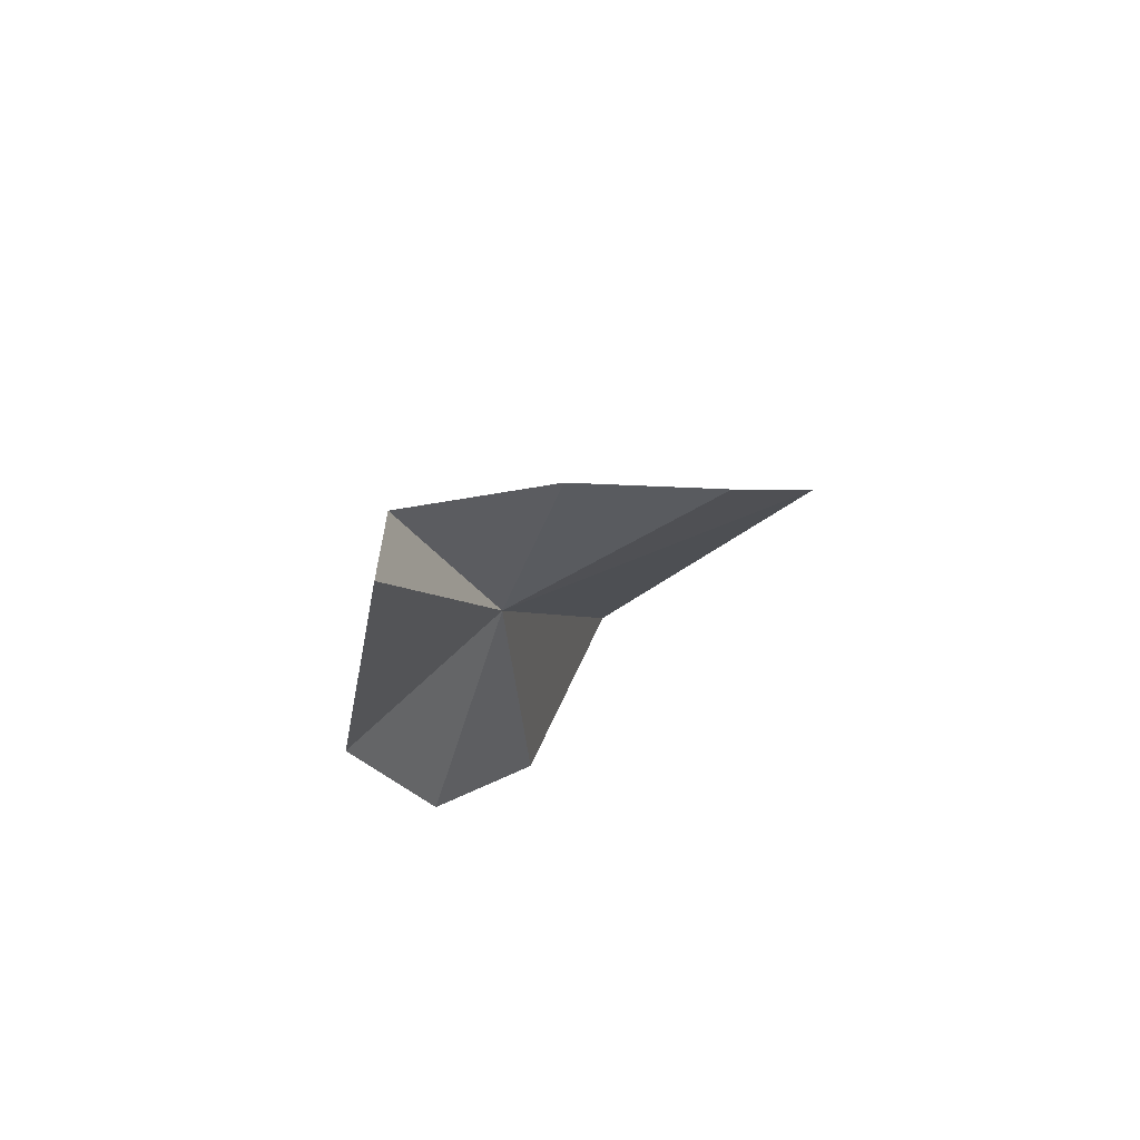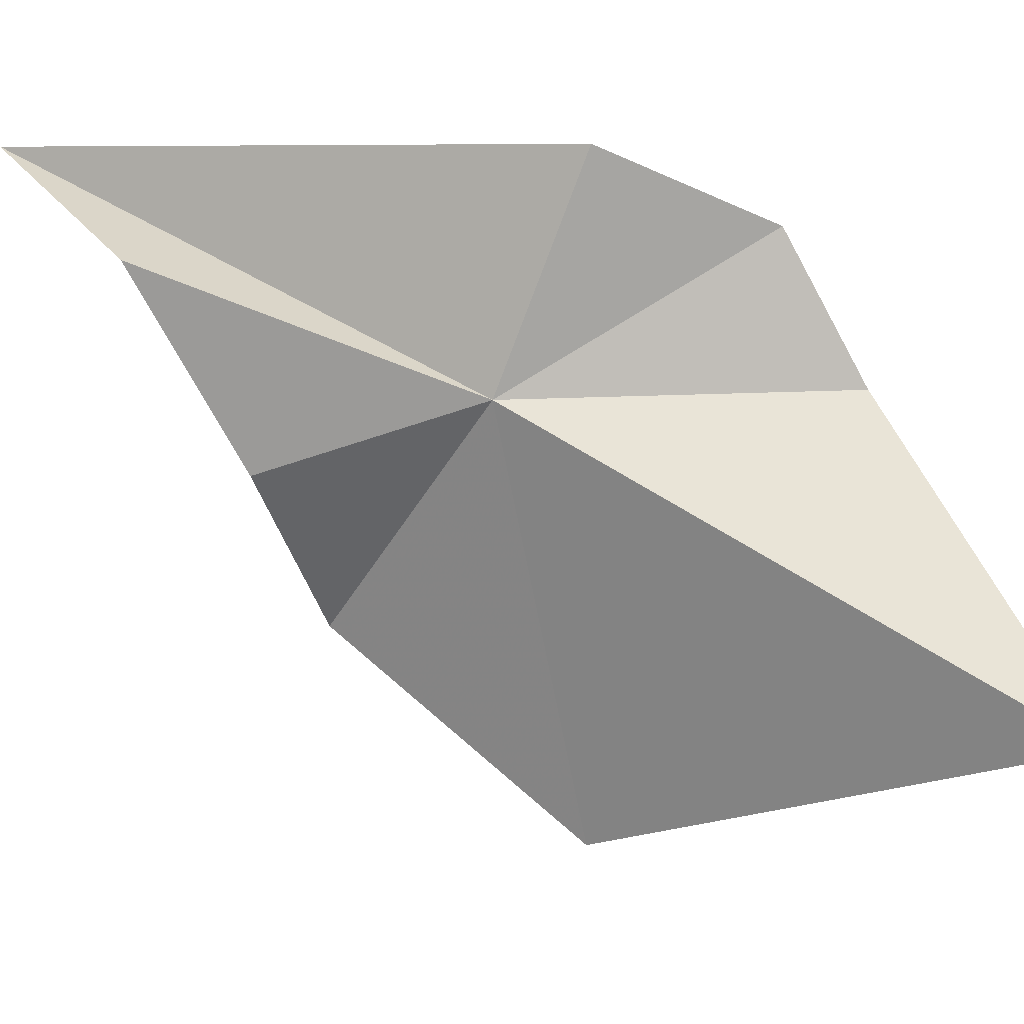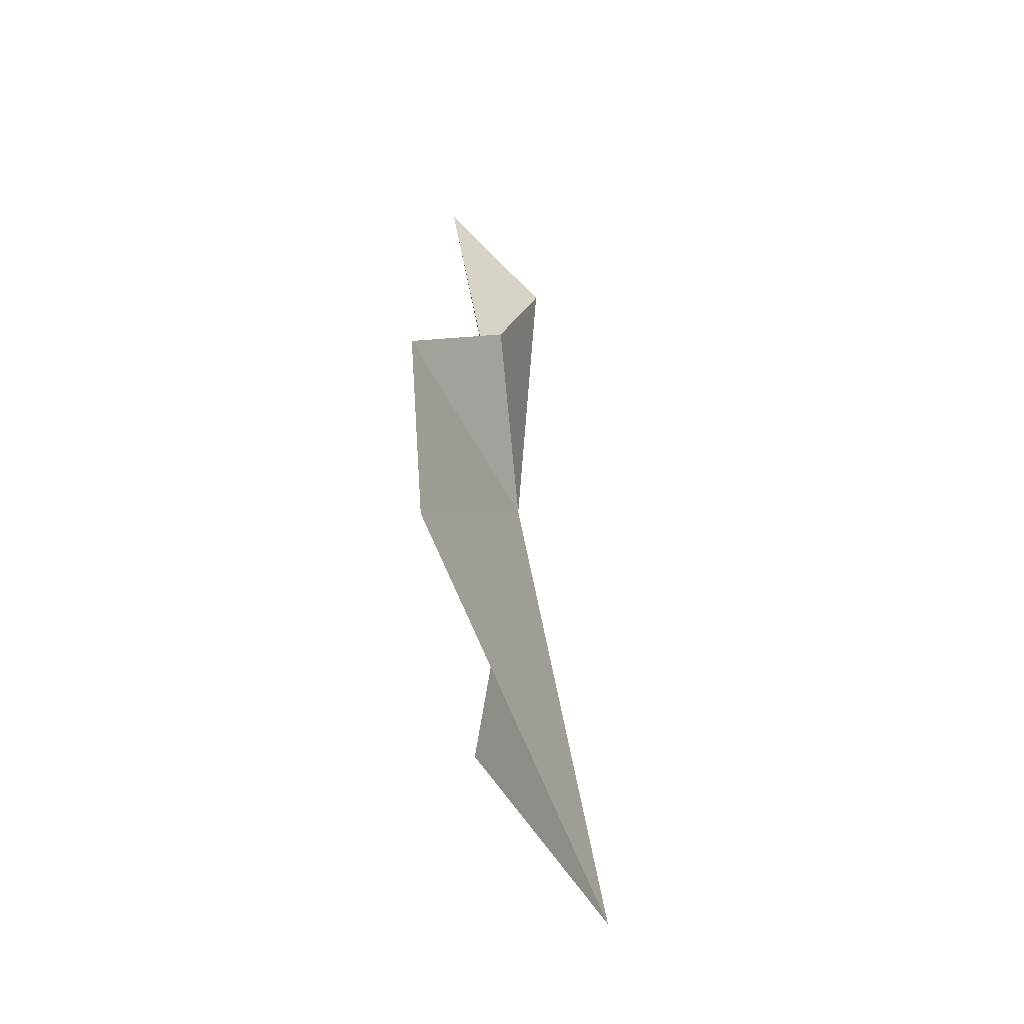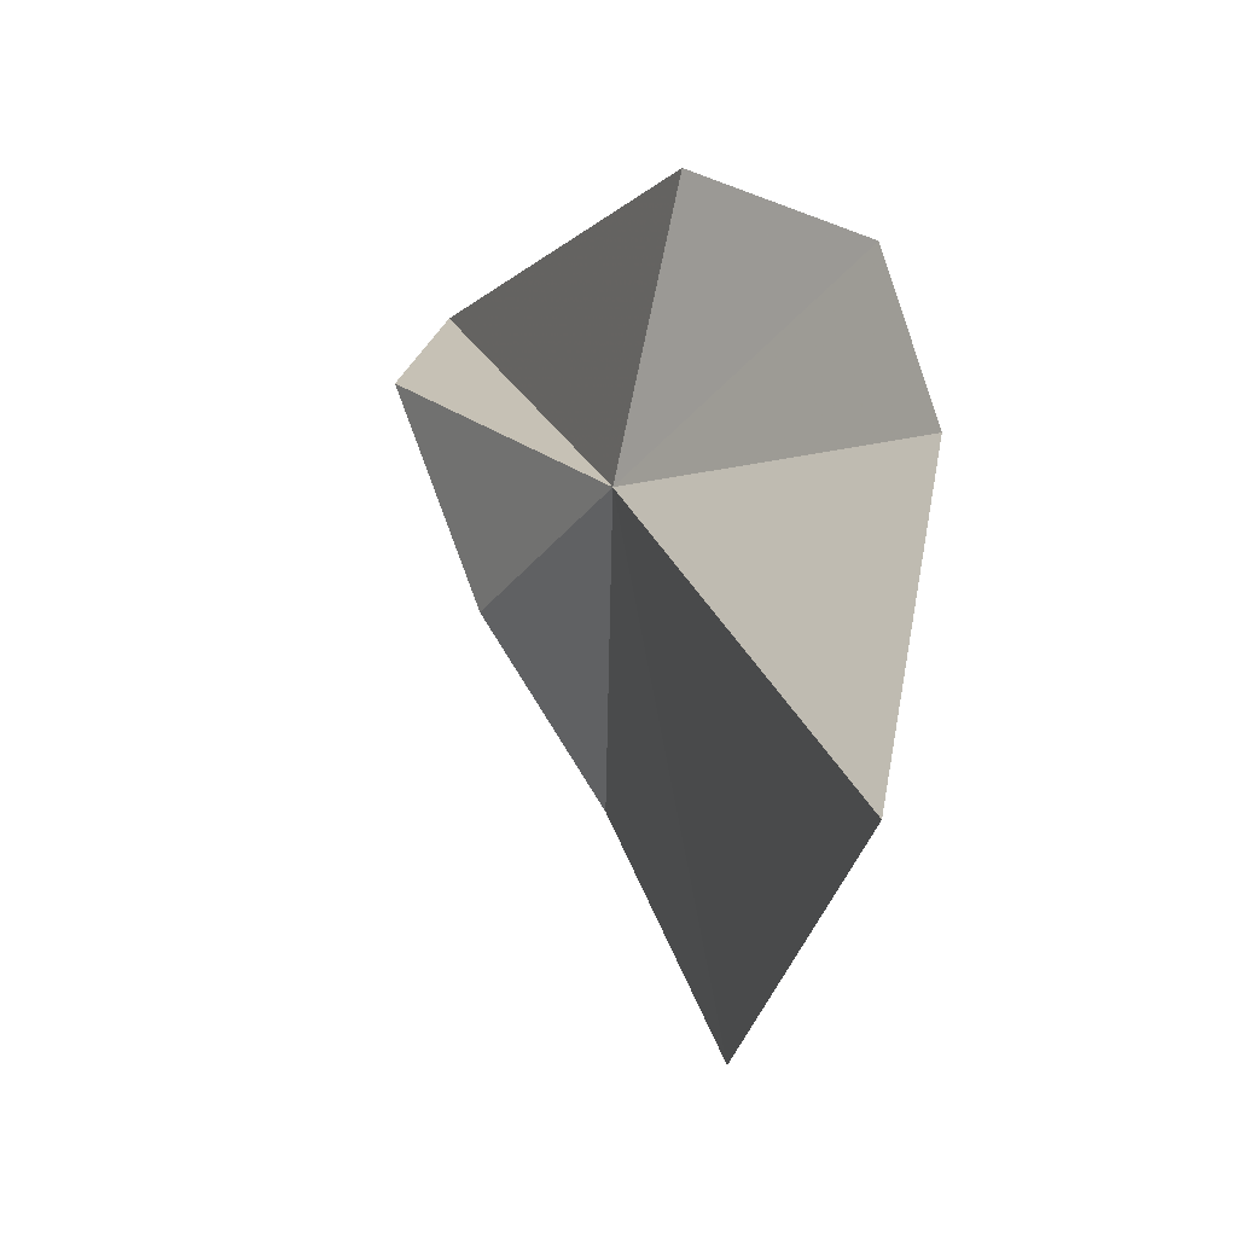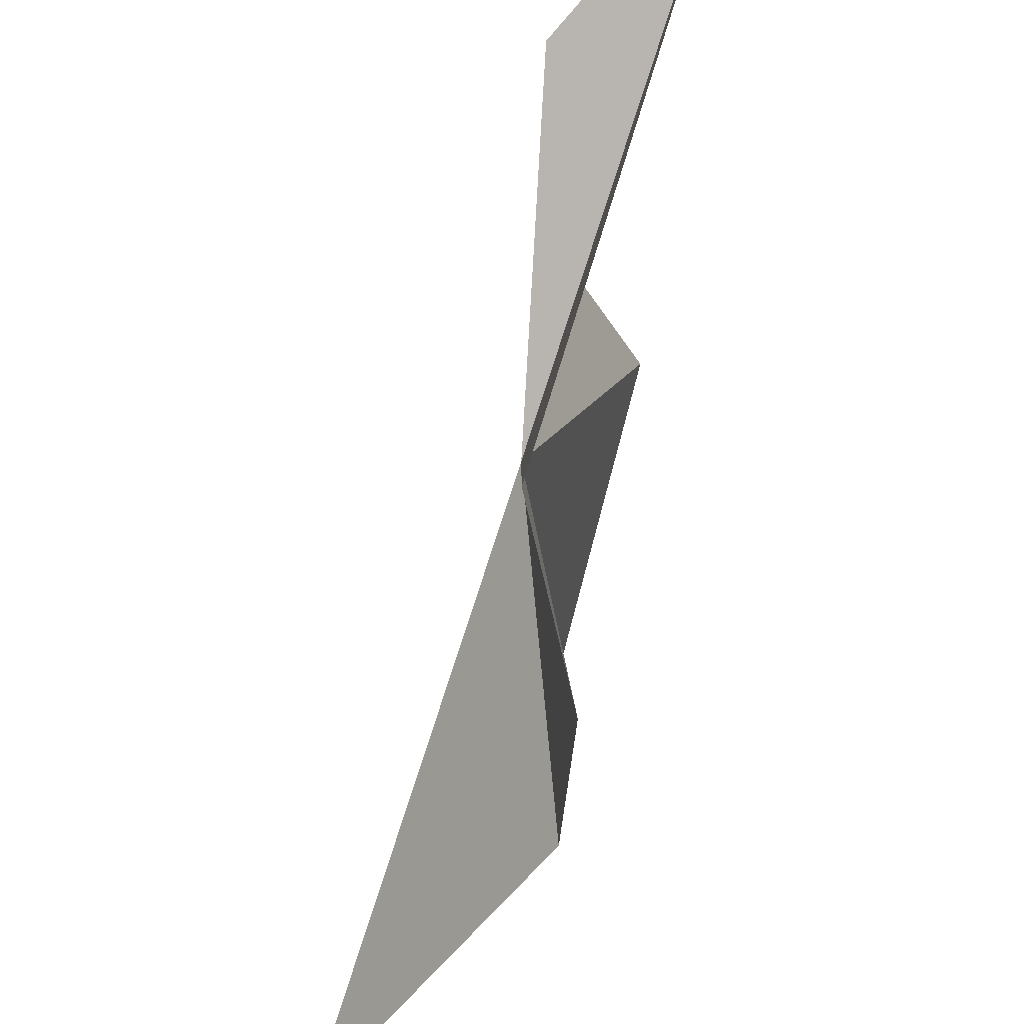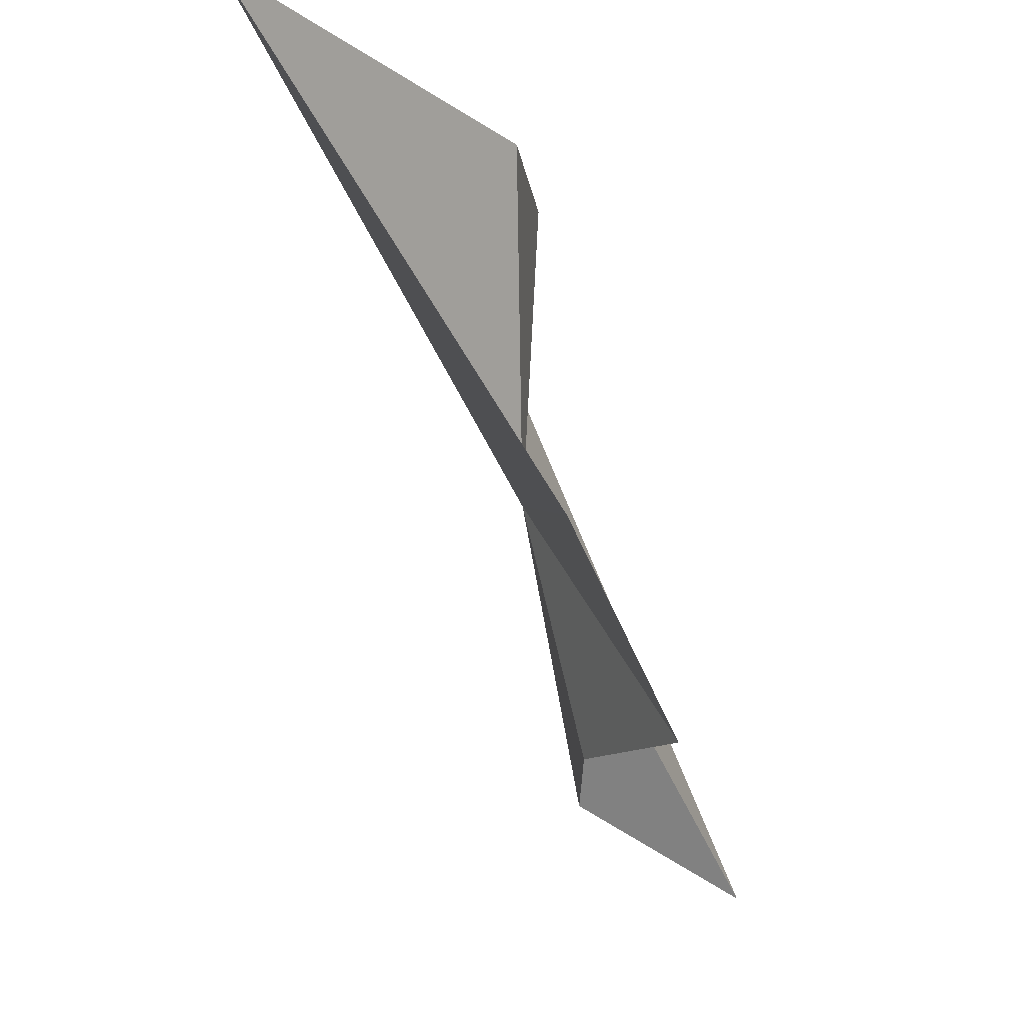
<metadata>
{"format":"obj","ext":"obj","renderer":"f3d","projection":"perspective","resolution":1024,"background":"white","views":[{"elev":61.8,"azim":-125.4,"up":"+Z"},{"elev":11.7,"azim":100.1,"up":"+Y"},{"elev":-10.6,"azim":8.5,"up":"+Z"},{"elev":-4.1,"azim":148.8,"up":"+Y"},{"elev":74.8,"azim":-174.9,"up":"+Y"},{"elev":-77.4,"azim":-168.7,"up":"+Y"}]}
</metadata>
<code>
v 21.34 24.35 110.1
v 19.47 19.88 113.4
v 20.42 16.4 108.6
v 21.11 22.88 114.3
v 23.98 19.62 100.1
v 20.11 27.2 105.5
v 20.22 24.52 104
v 21.5 26.57 116.4
v 21.2 28.59 108.5
v 18.93 28.24 119.4
f 1 2 3
f 1 4 2
f 1 3 5
f 1 7 6
f 1 5 7
f 1 8 4
f 1 6 9
f 1 10 8
f 1 9 10

</code>
